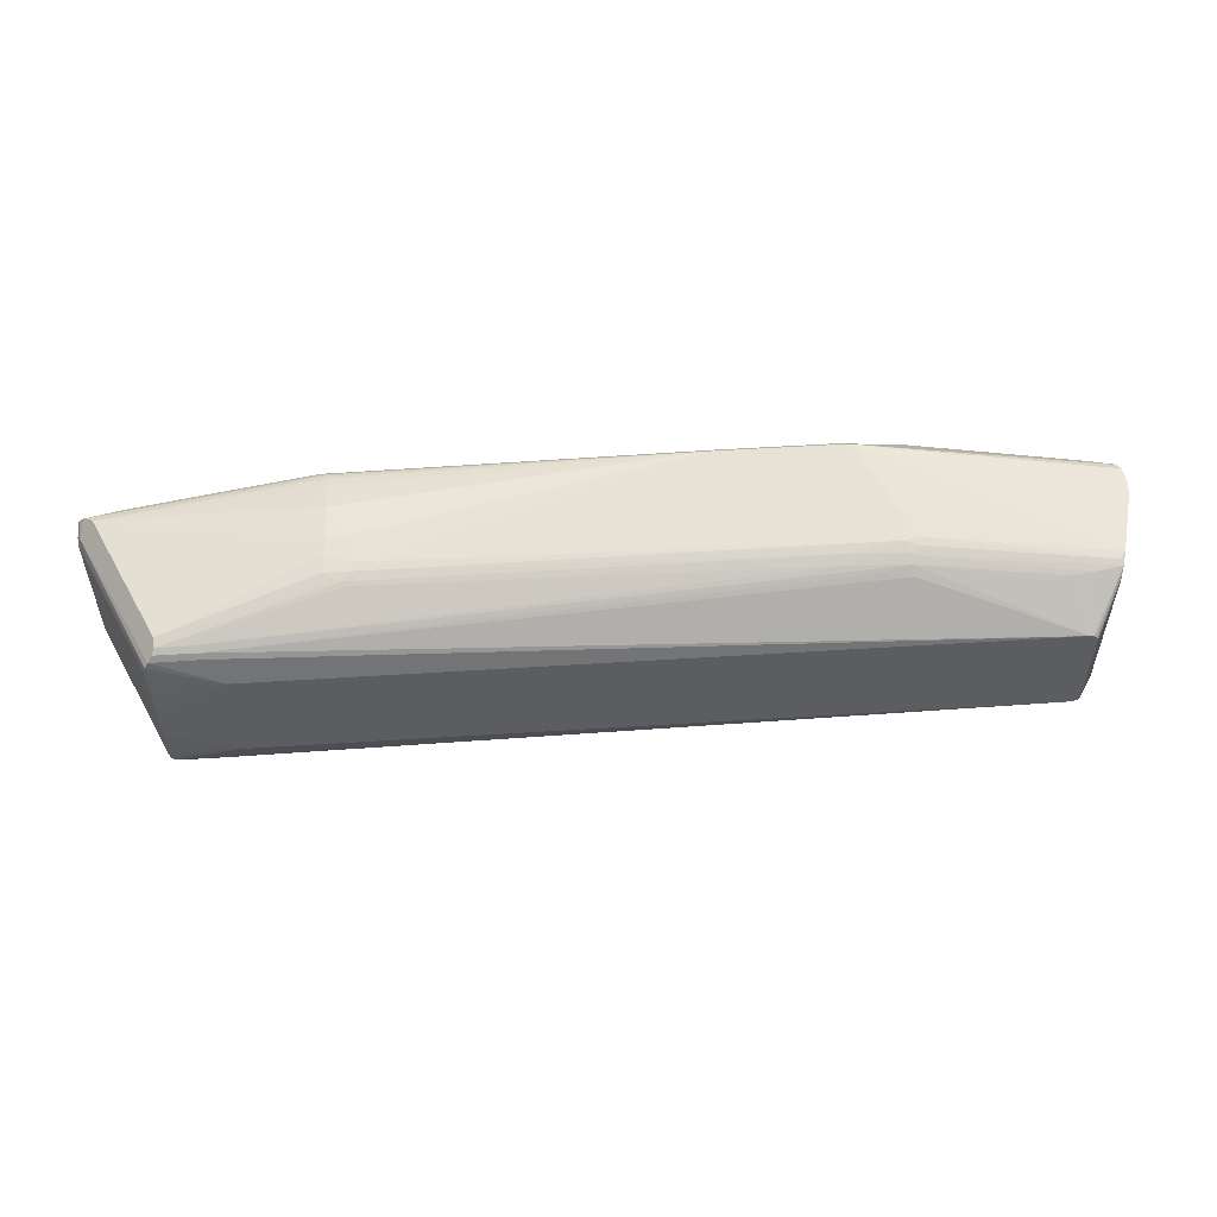
<metadata>
{"format":"obj","ext":"obj","renderer":"f3d","projection":"perspective","resolution":1024,"background":"white","views":[{"elev":53.4,"azim":176.1,"up":"+Y"}]}
</metadata>
<code>
g body
v -0.1929 0.1236 0.0531
v -0.0779 0.1236 0.0531
v -0.197 0.123 0.0509
v -0.1932 -0.1237 0.0533
v -0.077 -0.1237 0.0533
v -0.1992 -0.1224 0.0485
v -0.4217 -0.0709 0.0594
v -0.4216 -0.0668 0.0602
v -0.4226 -0.079 0.0533
v -0.4241 -0.0827 0.0444
v -0.4219 -0.0735 0.0582
v -0.4218 0.0723 0.0587
v -0.4223 0.0772 0.0552
v -0.4237 0.0822 0.0464
v -0.4216 0.042 0.0602
v -0.4216 0.0671 0.0601
v -0.4246 0.0827 0.0405
v -0.4254 -0.0827 0.0309
v -0.4254 0.0827 0.0321
v -0.4244 -0.0827 0.0194
v -0.4083 -0.0828 -0.0409
v -0.4244 0.0827 0.0194
v -0.4083 0.0828 -0.0409
v -0.4034 0.0663 -0.0593
v -0.4034 -0.0671 -0.0592
v -0.4053 0.0793 -0.0522
v -0.4042 -0.0754 -0.0563
v -0.4059 -0.0806 -0.0499
v -0.4039 0.0733 -0.0573
v -0.403 0.0819 -0.0474
v -0.362 0.0795 -0.0597
v -0.3506 0.0781 -0.0629
v -0.3817 0.0795 -0.0565
v -0.3817 -0.0795 -0.0565
v -0.403 -0.0819 -0.0474
v -0.3573 -0.0795 -0.0603
v -0.3576 0.0757 0.069
v -0.4025 0.071 0.0637
v -0.402 0.0757 0.0614
v -0.3803 0.071 0.068
v -0.4012 0.0795 0.0577
v -0.4209 0.0795 0.0532
v -0.3606 0.071 0.071
v -0.3799 0.0757 0.0656
v -0.3471 -0.0745 0.0711
v -0.3576 -0.0757 0.069
v -0.4218 -0.0757 0.0568
v -0.4025 -0.071 0.0637
v -0.402 -0.0757 0.0614
v -0.3579 -0.071 0.0714
v -0.4012 -0.0795 0.0577
v -0.3803 -0.071 0.068
v -0.3799 -0.0757 0.0656
v -0.42 0.0635 -0.0026
v -0.4253 0.0635 0.0171
v -0.4201 -0.0635 -0.0022
v -0.4254 -0.0634 0.0176
v -0.4183 0.0565 -0.009
v -0.4183 -0.0555 -0.009
v -0.4271 0.0555 0.0238
v -0.4266 0.0595 0.0219
v -0.4271 -0.0565 0.0238
v -0.4188 -0.0595 -0.0071
v 0.3905 -0.049 -0.0649
v 0.438 -0.049 0.037
v 0.3901 0.049 -0.0657
v 0.4382 0.0489 0.0374
v 0.2316 0.112 0.0248
v 0.2316 0.112 0.0253
v 0.2346 0.1027 0.0628
v 0.2353 0.1009 0.0673
v 0.2358 0.0996 0.0697
v 0.2002 0.0893 0.0782
v 0.2365 0.0892 0.0782
v 0.2389 0.0911 0.0774
v 0.2367 0.0977 0.072
v 0.2397 0.0915 0.0771
v 0.2378 0.0951 0.0747
v 0.2478 0.0663 0.0804
v 0.2346 0.0785 0.0802
v 0.2002 0.0674 0.0804
v 0.2002 0.0787 0.0802
v 0.233 0.0818 0.08
v 0.233 0.085 0.0795
v 0.2348 0.0879 0.0787
v 0.2673 0.0591 0.0804
v 0.2457 -0.0675 0.0804
v 0.2764 -0.0579 0.0804
v 0.2888 0.057 0.0803
v 0.3311 -0.057 0.0792
v 0.3311 0.057 0.0792
v 0.3133 -0.057 0.0799
v 0.3133 0.057 0.0799
v 0.2985 -0.057 0.0802
v 0.3656 -0.057 0.0756
v 0.37 -0.0561 0.0749
v 0.3543 -0.057 0.0768
v 0.3738 -0.0537 0.0743
v 0.3764 -0.0499 0.0738
v 0.3774 -0.0457 0.0736
v 0.377 0.0475 0.0737
v 0.3742 0.0533 0.0742
v 0.3705 0.0559 0.0748
v 0.3656 0.057 0.0756
v 0.2336 -0.1056 0.0522
v 0.2322 -0.1097 0.0353
v 0.2316 -0.112 0.0253
v 0.2385 -0.0737 0.0803
v 0.2379 -0.0902 0.0777
v 0.2348 -0.088 0.0787
v 0.2002 -0.0903 0.0778
v 0.2329 -0.0849 0.0796
v 0.2002 -0.0798 0.0802
v 0.2328 -0.0822 0.08
v 0.234 -0.0794 0.0802
v 0.2397 -0.0915 0.0771
v 0.2384 -0.0939 0.0756
v 0.2377 -0.0953 0.0745
v 0.2371 -0.0967 0.0731
v 0.2361 -0.0989 0.0707
v 0.2346 -0.1028 0.0622
v 0.2354 -0.1006 0.0678
v -0.0775 0.094 0.0757
v -0.2297 0.0854 0.0794
v -0.233 0.0796 0.0802
v -0.2172 0.0836 0.0798
v -0.2435 0.0663 0.0804
v -0.2685 0.0504 0.0804
v -0.2847 0.047 0.0803
v -0.3075 0.0462 0.0797
v -0.3002 0.0462 0.0801
v -0.2921 0 0.0803
v -0.3418 0.0462 0.0773
v -0.3483 0.0462 0.0766
v -0.3305 0.0462 0.0784
v -0.3176 0 0.0793
v -0.3553 0.0461 0.0757
v -0.3558 -0.0187 0.0756
v -0.2172 0.094 0.0756
v -0.225 0.0955 0.0744
v -0.2257 0.0939 0.0755
v -0.2269 0.091 0.0774
v -0.1848 0.119 0.0581
v -0.1781 0.0988 0.0724
v -0.088 0.119 0.0582
v -0.1758 0.119 0.0582
v -0.0785 0.119 0.0581
v 0.2337 0.1053 0.0533
v 0.2322 0.1097 0.0354
v -0.0775 0.0836 0.0798
v -0.1781 0.094 0.0757
v -0.0775 0.0988 0.0724
v -0.2172 -0.0838 0.0798
v -0.2172 -0.0941 0.0755
v -0.0775 -0.0941 0.0756
v -0.0775 -0.0838 0.0798
v -0.0877 -0.119 0.0582
v -0.1781 -0.0989 0.0723
v -0.1758 -0.119 0.0582
v -0.1839 -0.119 0.0581
v -0.233 -0.0796 0.0802
v -0.2291 -0.0865 0.0792
v -0.2263 -0.0923 0.0767
v -0.2396 -0.0705 0.0804
v -0.2827 -0.0472 0.0804
v -0.2964 -0.0462 0.0802
v -0.322 -0.0462 0.0791
v -0.3279 -0.0548 0.0785
v -0.3411 -0.0398 0.0774
v -0.3557 -0.0457 0.0756
v -0.3463 -0.0462 0.0768
v -0.0775 -0.0989 0.0723
v -0.2978 0.0548 0.08
v -0.3564 0.0642 0.0746
v -0.3523 0.0548 0.076
v -0.3429 0.0548 0.0771
v -0.3694 0.0573 0.0728
v -0.3728 0.0508 0.0723
v -0.3642 0.0468 0.0744
v -0.3737 0.0452 0.0722
v -0.3604 0.0529 0.0749
v -0.3619 0.0629 0.0739
v -0.3652 0.0611 0.0734
v -0.357 0.0545 0.0754
v -0.3256 0.0643 0.0778
v -0.3384 0.0643 0.0767
v -0.3279 0.0548 0.0785
v -0.3047 0.0643 0.079
v -0.3138 0.0643 0.0786
v -0.2523 0.0833 0.0789
v -0.2445 0.0779 0.0801
v -0.2505 0.0857 0.0784
v -0.2496 0.0869 0.0781
v -0.2401 0.0842 0.0796
v -0.2365 0.0906 0.0775
v -0.2455 0.093 0.0751
v -0.2479 0.0894 0.0772
v -0.2441 0.0953 0.0734
v -0.2335 0.0963 0.0735
v -0.3643 0.0285 0.0744
v -0.369 0 0.0734
v -0.3725 0.0527 0.0723
v -0.3547 0.0647 0.0747
v -0.2449 0.0946 0.0739
v -0.2472 0.0909 0.0764
v -0.2335 -0.0963 0.0735
v -0.2365 -0.0906 0.0775
v -0.2448 -0.0942 0.0743
v -0.2441 -0.0953 0.0734
v -0.2483 -0.0888 0.0774
v -0.2467 -0.0912 0.0762
v -0.2401 -0.0842 0.0796
v -0.2455 -0.093 0.0751
v -0.2505 -0.0857 0.0784
v -0.2445 -0.0779 0.0801
v -0.2526 -0.0832 0.0789
v -0.2551 -0.0669 0.0803
v -0.2827 -0.0558 0.0802
v -0.2978 -0.0548 0.08
v -0.3047 -0.0643 0.079
v -0.323 -0.0643 0.0781
v -0.3138 -0.0643 0.0786
v -0.3384 -0.0643 0.0767
v -0.3429 -0.0548 0.0771
v -0.3504 -0.0548 0.0762
v -0.3542 -0.0643 0.0749
v -0.357 -0.0545 0.0754
v -0.3604 -0.0529 0.0749
v -0.3611 -0.0632 0.074
v -0.3667 -0.06 0.0732
v -0.3705 -0.0557 0.0727
v -0.3642 -0.0468 0.0744
v -0.3736 -0.0468 0.0722
v -0.3723 -0.0524 0.0724
v -0.3643 -0.0285 0.0744
v -0.3547 -0.0647 0.0747
v -0.0797 -0.1193 0.0579
v 0.2316 -0.112 0.0248
v 0.331 0.0652 0.077
v 0.3712 0.0643 0.0729
v 0.3728 0.0635 0.0728
v 0.373 -0.0636 0.0728
v 0.3673 -0.0651 0.0733
v 0.331 -0.0652 0.077
v 0.2129 0.1123 0.0051
v 0.232 0.111 -0.0077
v 0.2327 0.1089 -0.0213
v 0.2338 0.1058 -0.0363
v 0.2351 0.1022 -0.0455
v 0.213 0.1121 -0.0049
v 0.2071 0.1086 -0.0291
v 0.2118 0.1066 -0.037
v 0.2202 0.1035 -0.0446
v 0.2159 0.1016 -0.0479
v -0.2286 0.1116 -0.0111
v -0.2374 0.1069 -0.0326
v -0.2289 0.1032 -0.0455
v -0.2382 0.1047 -0.04
v -0.2277 0.1069 -0.0363
v -0.2396 0.1007 -0.048
v -0.2307 0.0979 -0.0538
v -0.2332 0.0911 -0.0609
v -0.2034 0.0943 -0.0581
v -0.0826 0.1069 -0.0364
v -0.1768 0.104 -0.0442
v -0.1768 0.0992 -0.0523
v -0.0319 0.1024 -0.0468
v 0.2348 -0.1031 -0.0436
v 0.2333 -0.1072 -0.0308
v 0.2324 -0.1099 -0.0157
v 0.232 -0.1111 -0.0067
v -0.2307 -0.0979 -0.0538
v -0.2332 -0.0911 -0.0609
v -0.2394 -0.1013 -0.047
v -0.2289 -0.1032 -0.0455
v -0.2381 -0.1051 -0.0388
v -0.2234 -0.1063 -0.0383
v -0.237 -0.108 -0.0265
v -0.2262 -0.1121 -0.0077
v -0.2362 -0.1106 -0.011
v -0.2122 -0.0994 -0.0519
v -0.2131 -0.0941 -0.0584
v -0.1842 -0.109 -0.0267
v 0.2192 -0.1121 0.0051
v 0.2129 -0.1122 -0.0017
v 0.2131 -0.1117 -0.0106
v 0.207 -0.1087 -0.0285
v 0.2155 -0.1065 -0.0371
v 0.2155 -0.1017 -0.048
v 0.2247 -0.1036 -0.0444
v -0.0826 -0.1069 -0.0364
v -0.1503 -0.1039 -0.0445
v -0.1503 -0.099 -0.0526
v 0.3201 0.0416 -0.0966
v 0.319 0.0439 -0.0966
v 0.3164 0.0462 -0.0966
v 0.317 0.0459 -0.0966
v 0.3148 0.0468 -0.0966
v 0.3135 0.0469 -0.0966
v 0.3183 0.0449 -0.0966
v 0.3203 0.0402 -0.0966
v 0.3188 -0.0443 -0.0966
v 0.3174 -0.0457 -0.0966
v 0.3203 -0.04 -0.0966
v 0.32 -0.042 -0.0966
v 0.3135 -0.0469 -0.0966
v 0.3156 -0.0466 -0.0966
v -0.3776 0.0465 -0.0966
v -0.3814 0.0435 -0.0966
v -0.3812 0.0438 -0.0966
v -0.3799 0.0452 -0.0966
v -0.3753 0.0469 -0.0966
v -0.3824 0.04 -0.0966
v -0.3822 0.0417 -0.0966
v -0.3795 0.0456 -0.0966
v -0.3753 -0.0469 -0.0966
v -0.3772 -0.0467 -0.0966
v -0.3824 -0.04 -0.0966
v -0.3821 -0.0421 -0.0966
v -0.3793 -0.0457 -0.0966
v -0.3799 -0.0452 -0.0966
v -0.381 -0.0441 -0.0966
v 0.4406 -0.0604 0.0526
v 0.4401 -0.0589 0.0427
v 0.4405 -0.0503 0.0477
v 0.4406 -0.0399 0.0493
v 0.378 -0.0581 -0.0905
v 0.3884 -0.0586 -0.0682
v 0.377 -0.0642 -0.0899
v 0.4354 -0.069 0.0428
v 0.3746 -0.0684 -0.0893
v 0.4369 -0.0659 0.0411
v 0.3781 0.06 -0.0903
v 0.3773 0.0325 -0.0922
v 0.3769 0.0054 -0.093
v 0.3771 -0.0284 -0.0924
v 0.3677 -0.0827 -0.0735
v 0.4244 -0.0827 0.0486
v 0.3289 -0.0703 -0.0885
v 0.3694 -0.0754 -0.0855
v 0.3354 -0.0754 -0.0855
v 0.3675 -0.0794 -0.0811
v 0.3413 -0.0794 -0.0811
v 0.3979 -0.0778 0.0624
v 0.3688 -0.077 0.0677
v 0.3984 -0.0742 0.065
v 0.3612 -0.0694 0.073
v 0.4398 -0.0658 0.0581
v 0.4193 -0.0701 0.0624
v 0.4364 -0.0736 0.0569
v 0.433 -0.0771 0.0552
v 0.4189 -0.0742 0.0608
v 0.4074 -0.0805 0.0568
v 0.3987 -0.0701 0.0667
v 0.4396 0.0672 0.0581
v 0.4405 0.0607 0.0535
v 0.4406 0.0598 0.0493
v 0.4406 0.0444 0.0492
v 0.4401 0.059 0.0427
v 0.3611 0.0693 0.0731
v 0.4194 0.0657 0.063
v 0.424 0.0827 0.0477
v 0.3679 0.0827 -0.0731
v 0.3767 0.065 -0.0899
v 0.3733 0.07 -0.0886
v 0.3289 0.0703 -0.0885
v 0.3354 0.0754 -0.0855
v 0.3694 0.0754 -0.0855
v 0.3413 0.0794 -0.0811
v 0.3675 0.0794 -0.0811
v 0.3776 0.0742 0.0685
v 0.3979 0.0778 0.0624
v 0.4301 0.0793 0.0536
v 0.4368 0.0732 0.0571
v 0.4333 0.0769 0.0554
v 0.4189 0.0742 0.0608
v 0.4193 0.0701 0.0624
v 0.3984 0.0742 0.065
v 0.4368 0.0672 0.0423
v 0.439 -0.0649 0.0456
v 0.4401 -0.0641 0.0503
v 0.4385 -0.0675 0.0484
g body
f 4 10 18
f 18 10 62
f 60 62 10
f 4 18 20
f 4 20 21
f 18 62 20
f 62 57 20
f 21 20 57
f 4 280 279
f 4 21 6
f 4 6 280
f 21 280 6
f 35 276 21
f 60 61 62
f 59 62 61
f 4 9 10
f 271 337 338
f 290 342 337
f 338 337 342
f 340 331 342
f 21 57 56
f 62 56 57
f 59 61 58
f 59 25 27
f 317 36 34
f 272 34 36
f 272 316 273
f 306 331 316
f 317 316 36
f 272 36 316
f 273 316 341
f 21 278 280
f 21 276 278
f 280 278 279
f 272 274 34
f 4 51 9
f 49 9 51
f 4 209 51
f 49 51 209
f 49 47 9
f 10 9 11
f 10 11 8
f 9 47 11
f 49 11 47
f 271 284 285
f 4 287 5
f 4 5 237
f 285 284 5
f 332 380 382
f 271 338 238
f 107 238 338
f 271 238 284
f 107 5 238
f 284 238 5
f 105 106 338
f 107 338 106
f 105 5 106
f 107 106 5
f 351 353 338
f 120 338 353
f 160 159 163
f 4 159 160
f 4 237 159
f 271 285 286
f 285 5 286
f 287 286 5
f 287 269 286
f 290 289 342
f 290 292 289
f 338 342 330
f 331 330 342
f 351 338 330
f 332 330 331
f 351 330 382
f 332 382 330
f 332 324 380
f 294 334 335
f 333 359 67
f 65 67 324
f 359 324 67
f 333 334 300
f 373 71 72
f 373 362 71
f 54 58 55
f 61 55 58
f 54 55 23
f 25 318 27
f 317 27 320
f 321 320 27
f 59 27 63
f 59 63 62
f 62 63 56
f 272 273 282
f 273 341 282
f 272 282 343
f 341 343 282
f 331 339 316
f 316 339 341
f 340 341 339
f 340 339 331
f 4 279 283
f 4 283 287
f 291 287 283
f 34 274 28
f 35 28 276
f 35 21 28
f 317 34 28
f 317 28 27
f 21 56 28
f 56 63 28
f 27 28 63
f 276 28 275
f 274 275 28
f 272 275 274
f 114 112 90
f 162 112 153
f 163 111 207
f 162 207 111
f 120 119 5
f 237 5 119
f 194 190 185
f 44 39 40
f 44 40 37
f 182 38 16
f 40 39 38
f 105 121 5
f 105 338 121
f 376 377 374
f 371 372 78
f 163 159 154
f 114 90 92
f 290 337 268
f 290 268 269
f 337 269 268
f 290 269 288
f 287 288 269
f 291 288 287
f 290 288 292
f 271 286 270
f 286 269 270
f 271 270 337
f 337 270 269
f 292 293 289
f 342 289 293
f 342 293 343
f 323 325 326
f 323 324 325
f 359 325 324
f 323 381 324
f 380 324 381
f 382 380 381
f 373 379 365
f 312 366 299
f 299 366 365
f 294 335 301
f 335 304 301
f 333 66 334
f 333 67 66
f 376 374 375
f 373 372 375
f 376 375 372
f 373 375 379
f 374 379 375
f 323 357 356
f 356 357 355
f 359 355 357
f 361 355 377
f 374 377 355
f 359 379 355
f 374 355 379
f 294 295 334
f 334 295 300
f 371 78 77
f 78 75 77
f 363 362 370
f 373 365 370
f 373 370 362
f 69 149 362
f 148 362 149
f 71 362 70
f 148 70 362
f 363 248 247
f 252 251 248
f 247 248 251
f 363 246 362
f 363 247 246
f 55 22 23
f 61 22 55
f 60 22 61
f 313 318 24
f 25 24 318
f 59 24 25
f 59 58 24
f 27 318 319
f 276 275 277
f 291 283 277
f 292 277 275
f 276 277 278
f 291 277 288
f 292 288 277
f 279 278 277
f 279 277 283
f 162 153 212
f 162 212 207
f 162 111 110
f 162 110 112
f 90 112 110
f 114 153 156
f 114 156 112
f 153 112 156
f 4 208 209
f 49 209 208
f 351 344 353
f 345 117 344
f 120 353 344
f 120 344 119
f 16 15 180
f 10 8 15
f 10 15 14
f 14 15 16
f 13 12 39
f 39 12 38
f 16 38 12
f 13 14 12
f 14 16 12
f 8 11 7
f 120 5 122
f 5 121 122
f 120 122 338
f 338 122 121
f 376 378 377
f 371 378 372
f 376 372 378
f 78 372 76
f 373 72 76
f 373 76 372
f 237 157 159
f 237 119 118
f 237 118 157
f 117 157 118
f 119 344 118
f 117 118 344
f 163 116 111
f 345 116 117
f 93 89 94
f 93 94 92
f 89 88 94
f 93 91 83
f 377 378 240
f 292 275 281
f 292 281 293
f 272 281 275
f 272 343 281
f 343 293 281
f 333 364 359
f 359 364 379
f 365 379 364
f 333 300 364
f 257 259 265
f 254 267 265
f 335 64 327
f 335 334 64
f 334 66 64
f 328 327 64
f 65 64 67
f 67 64 66
f 65 324 64
f 324 328 64
f 326 325 358
f 359 358 325
f 359 357 358
f 93 80 89
f 93 83 80
f 75 142 73
f 365 366 368
f 365 368 370
f 254 370 266
f 254 266 267
f 261 257 266
f 257 265 266
f 265 267 266
f 254 253 370
f 252 253 265
f 254 265 253
f 252 248 253
f 363 370 253
f 69 362 68
f 362 246 68
f 247 251 250
f 247 250 246
f 246 250 68
f 13 42 14
f 13 39 42
f 44 37 205
f 75 151 142
f 144 139 151
f 142 151 139
f 60 10 17
f 10 14 17
f 312 32 261
f 312 31 32
f 261 32 31
f 315 26 308
f 312 308 26
f 54 23 26
f 54 26 58
f 321 27 322
f 27 319 322
f 160 163 206
f 4 160 206
f 4 206 208
f 163 207 206
f 207 208 206
f 49 53 52
f 49 208 53
f 40 43 37
f 40 203 43
f 131 167 166
f 182 16 183
f 16 177 183
f 16 180 178
f 180 179 178
f 215 220 212
f 212 220 222
f 215 161 164
f 114 161 153
f 215 212 161
f 153 161 212
f 191 173 127
f 194 185 189
f 117 172 157
f 111 109 110
f 111 116 109
f 90 97 91
f 104 91 97
f 345 344 346
f 361 101 355
f 104 360 91
f 104 240 360
f 371 77 360
f 75 360 77
f 371 360 378
f 378 360 240
f 377 241 104
f 377 240 241
f 104 241 240
f 300 297 364
f 296 364 297
f 296 298 364
f 299 365 298
f 365 364 298
f 252 265 264
f 259 264 265
f 252 264 251
f 251 264 259
f 328 329 327
f 332 331 329
f 332 329 324
f 324 329 328
f 335 327 336
f 327 302 336
f 83 82 80
f 312 261 262
f 312 262 367
f 312 367 366
f 366 367 368
f 363 249 248
f 363 253 249
f 248 249 253
f 14 1 17
f 14 42 1
f 190 192 185
f 194 192 190
f 75 123 151
f 78 123 75
f 78 152 123
f 23 30 26
f 256 30 23
f 257 26 30
f 261 260 257
f 257 260 26
f 207 212 214
f 185 192 186
f 176 186 175
f 16 202 177
f 16 178 202
f 177 202 179
f 178 179 202
f 8 234 233
f 232 233 234
f 232 201 233
f 180 201 179
f 8 233 201
f 8 201 15
f 180 15 201
f 8 7 48
f 8 48 229
f 52 229 48
f 49 52 48
f 49 48 11
f 11 48 7
f 52 50 236
f 52 236 229
f 135 176 133
f 135 169 167
f 135 133 169
f 224 169 171
f 224 168 169
f 167 169 168
f 137 179 200
f 179 201 200
f 137 184 179
f 215 164 217
f 89 80 79
f 164 165 217
f 218 217 165
f 191 188 173
f 173 188 189
f 194 188 191
f 194 189 188
f 173 189 187
f 135 130 187
f 185 187 189
f 131 173 187
f 131 187 130
f 135 187 176
f 185 186 187
f 176 187 186
f 135 167 136
f 135 136 130
f 131 136 167
f 131 130 136
f 117 155 172
f 163 155 116
f 117 116 155
f 163 154 155
f 159 158 154
f 154 158 155
f 172 155 158
f 90 110 244
f 104 95 98
f 104 97 95
f 164 108 87
f 164 161 113
f 164 113 108
f 114 113 161
f 83 91 84
f 91 85 84
f 142 124 73
f 73 124 85
f 85 124 84
f 355 101 348
f 323 348 381
f 323 356 348
f 356 355 348
f 104 98 102
f 98 101 102
f 361 102 101
f 91 239 85
f 91 360 239
f 306 307 331
f 331 307 329
f 302 305 336
f 335 305 304
f 335 336 305
f 191 127 125
f 83 125 82
f 194 191 125
f 261 369 367
f 261 266 369
f 370 369 266
f 261 263 262
f 261 367 263
f 262 263 367
f 251 259 255
f 251 255 1
f 256 255 259
f 256 23 255
f 251 2 250
f 251 1 2
f 69 68 2
f 69 2 149
f 148 149 2
f 148 2 70
f 71 70 2
f 71 2 72
f 72 2 76
f 60 19 22
f 60 17 19
f 44 204 39
f 39 41 42
f 42 41 1
f 194 124 195
f 142 195 124
f 142 139 195
f 139 141 195
f 37 197 205
f 37 43 197
f 205 197 195
f 203 197 43
f 139 140 141
f 199 195 140
f 141 140 195
f 257 258 259
f 257 30 258
f 256 259 258
f 256 258 30
f 26 260 33
f 312 33 31
f 312 26 33
f 261 31 33
f 261 33 260
f 313 24 29
f 58 29 24
f 58 26 29
f 26 310 29
f 309 29 310
f 52 46 50
f 52 53 46
f 212 216 214
f 222 168 221
f 214 216 221
f 212 222 221
f 212 221 216
f 222 220 219
f 222 219 168
f 166 167 219
f 167 168 219
f 166 219 165
f 218 165 219
f 215 219 220
f 215 217 219
f 218 219 217
f 203 174 186
f 186 174 175
f 175 174 184
f 182 184 174
f 40 174 203
f 182 174 38
f 40 38 174
f 8 231 234
f 232 234 231
f 171 170 227
f 232 227 170
f 224 171 225
f 171 227 225
f 229 226 227
f 229 236 226
f 227 226 225
f 224 225 226
f 176 175 134
f 176 134 133
f 137 134 184
f 175 184 134
f 137 170 134
f 171 134 170
f 171 169 134
f 133 134 169
f 137 200 235
f 232 170 235
f 232 235 201
f 201 235 200
f 177 179 181
f 179 184 181
f 177 181 183
f 182 183 181
f 182 181 184
f 89 86 88
f 89 79 86
f 80 82 81
f 80 81 79
f 82 125 81
f 127 81 125
f 131 166 132
f 166 165 132
f 345 347 116
f 345 346 347
f 116 347 109
f 110 109 347
f 110 347 244
f 97 347 95
f 90 347 97
f 90 244 347
f 114 115 113
f 108 113 115
f 114 92 115
f 92 94 115
f 88 115 94
f 88 87 115
f 108 115 87
f 83 84 150
f 351 382 350
f 382 381 350
f 381 348 350
f 98 95 96
f 101 100 348
f 361 103 102
f 104 102 103
f 361 377 103
f 377 104 103
f 85 239 74
f 75 73 74
f 73 85 74
f 75 74 360
f 360 74 239
f 327 303 302
f 327 329 303
f 329 307 303
f 23 3 255
f 1 255 3
f 23 22 3
f 22 19 3
f 17 1 3
f 17 3 19
f 68 250 245
f 68 245 2
f 250 2 245
f 78 76 147
f 76 2 147
f 1 41 198
f 199 198 204
f 39 204 198
f 39 198 41
f 205 195 196
f 44 205 196
f 44 196 204
f 199 204 196
f 199 196 195
f 203 193 197
f 203 186 193
f 192 193 186
f 195 197 193
f 194 193 192
f 194 195 193
f 313 29 314
f 309 314 29
f 315 311 26
f 26 311 310
f 207 213 208
f 208 213 53
f 50 210 236
f 214 236 210
f 207 214 210
f 8 229 230
f 8 230 231
f 214 221 223
f 214 223 236
f 236 223 226
f 224 226 223
f 224 223 168
f 168 223 221
f 137 138 170
f 137 235 138
f 170 138 235
f 165 128 132
f 346 354 347
f 95 354 96
f 84 124 126
f 84 126 150
f 194 126 124
f 194 125 126
f 83 126 125
f 83 150 126
f 98 99 101
f 101 99 100
f 98 348 99
f 348 100 99
f 78 145 152
f 78 147 145
f 2 145 147
f 50 46 45
f 50 45 210
f 46 210 45
f 53 211 46
f 46 211 210
f 53 213 211
f 207 211 213
f 207 210 211
f 231 230 228
f 232 228 227
f 232 231 228
f 229 227 228
f 229 228 230
f 131 132 129
f 132 128 129
f 131 129 173
f 127 129 128
f 173 129 127
f 95 242 354
f 346 352 354
f 351 350 352
f 351 352 344
f 344 352 346
f 348 349 350
f 96 354 349
f 350 349 352
f 354 352 349
f 98 349 348
f 98 96 349
f 144 146 139
f 347 354 243
f 354 242 243
f 95 347 243
f 95 243 242
f 139 143 140
f 139 146 143
f 199 140 143
f 1 143 146
f 199 143 198
f 1 198 143
f 340 343 341
f 340 342 343
f 90 91 92
f 93 92 91
f 323 358 357
f 323 326 358
f 144 151 123
f 144 123 152
f 157 172 158
f 159 157 158
f 368 367 369
f 370 368 369
f 304 311 301
f 312 299 311
f 306 316 311
f 296 311 298
f 318 311 319
f 300 295 311
f 315 308 311
f 317 311 316
f 321 311 320
f 319 311 322
f 313 311 318
f 317 320 311
f 294 301 311
f 296 297 311
f 294 311 295
f 312 311 308
f 309 310 311
f 302 311 305
f 321 322 311
f 300 311 297
f 299 298 311
f 307 311 303
f 306 311 307
f 304 305 311
f 309 311 314
f 302 303 311
f 313 314 311
f 79 128 86
f 79 81 128
f 88 128 87
f 164 128 165
f 164 87 128
f 88 86 128
f 127 128 81
f 144 152 146
f 152 145 146
f 1 146 2
f 2 146 145

</code>
